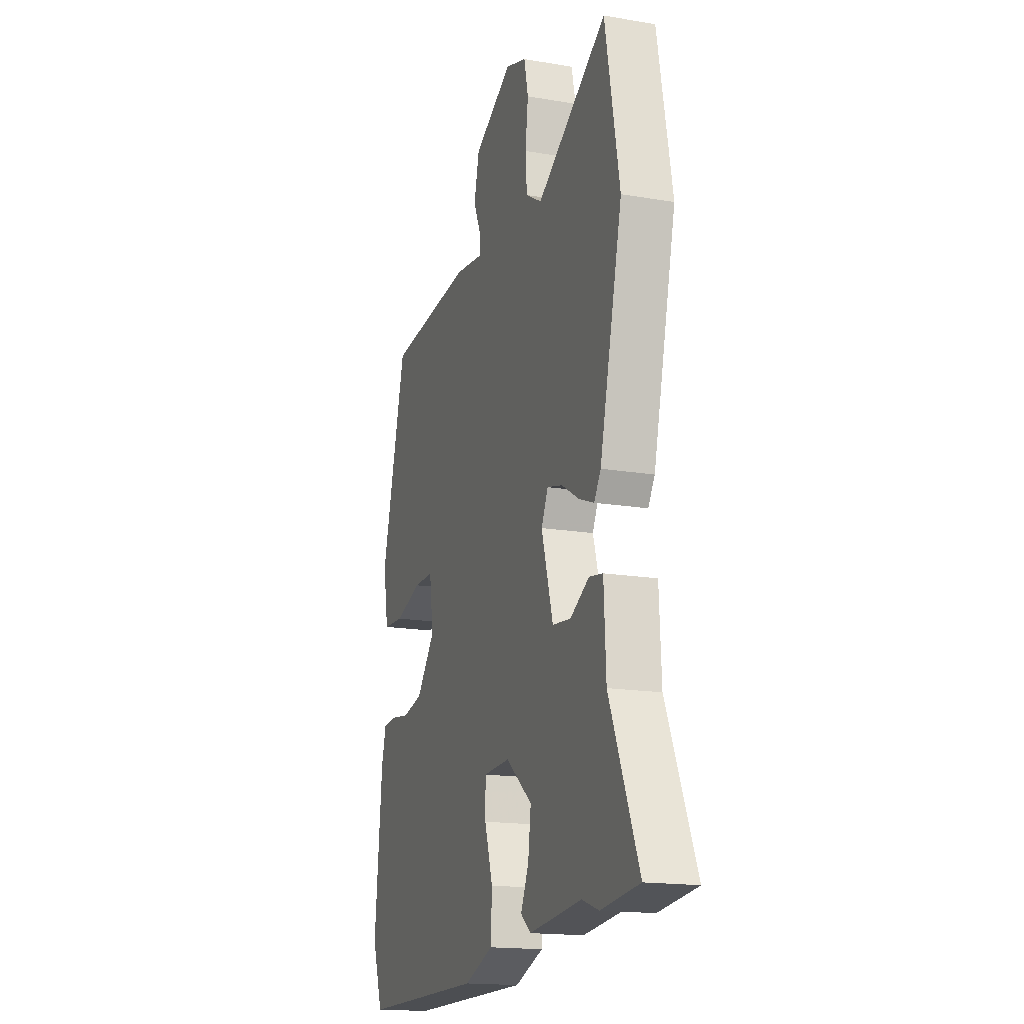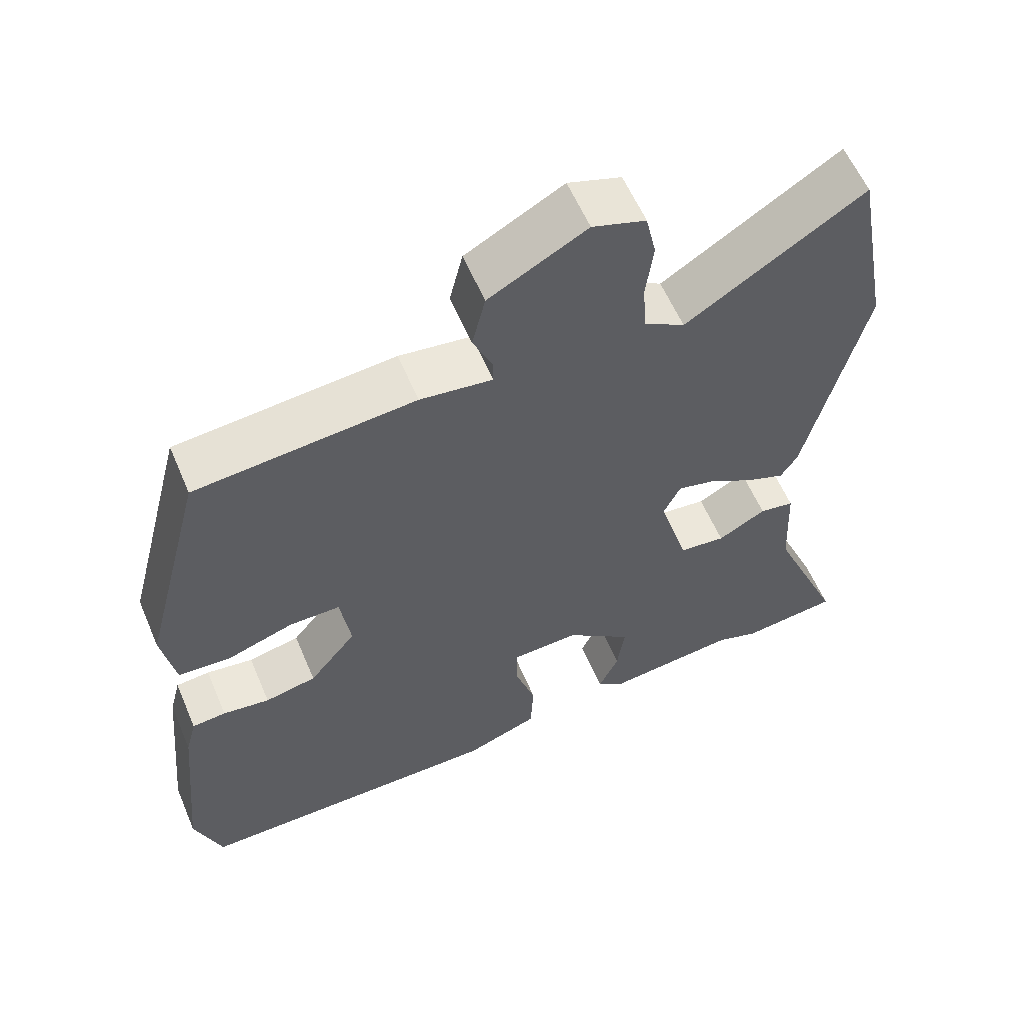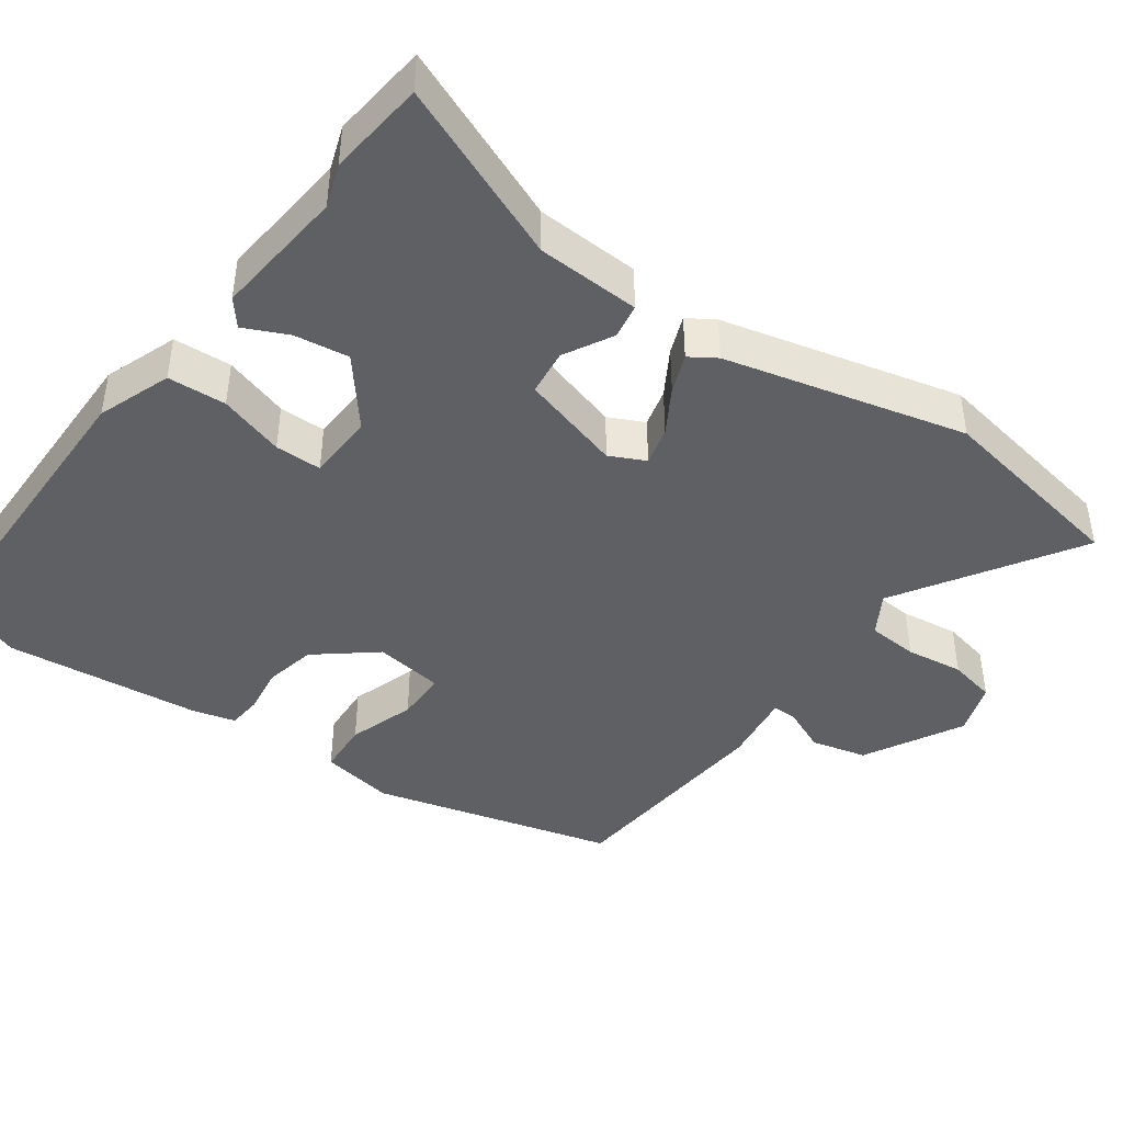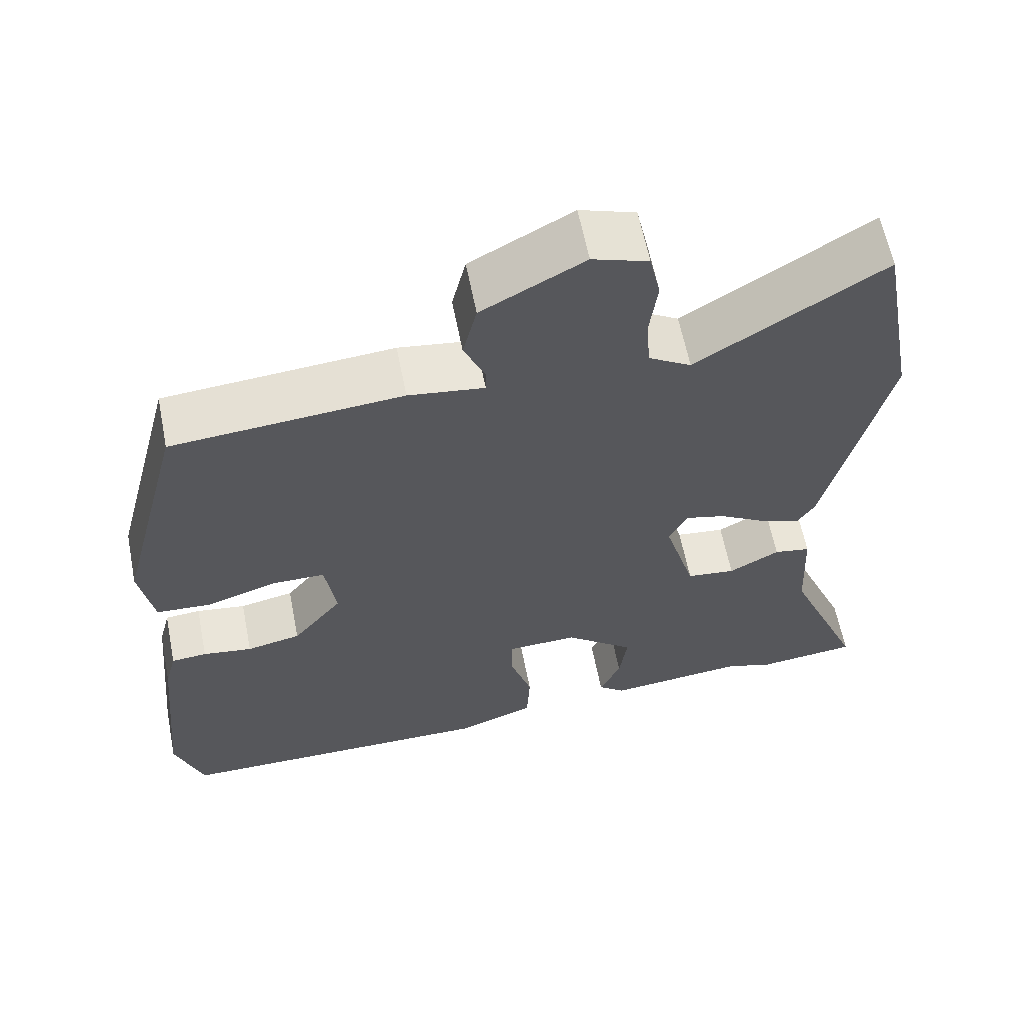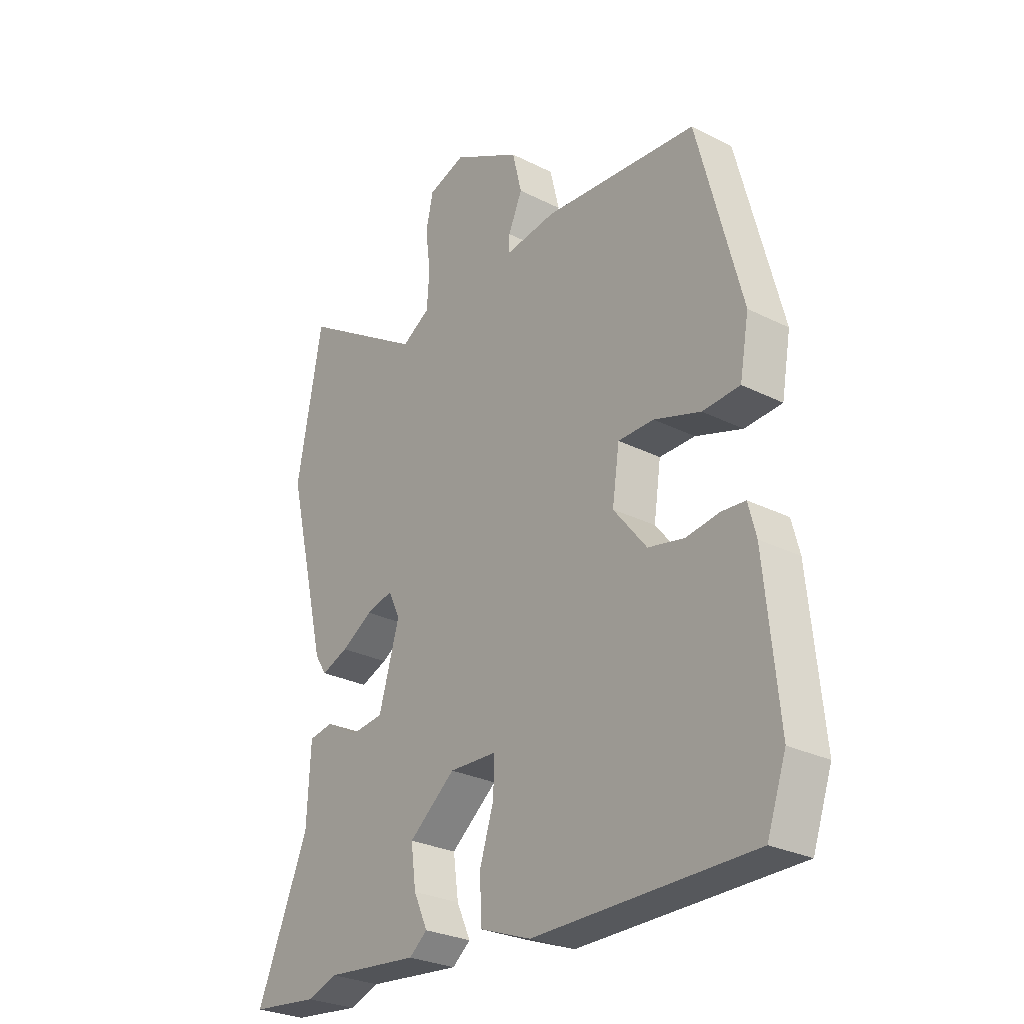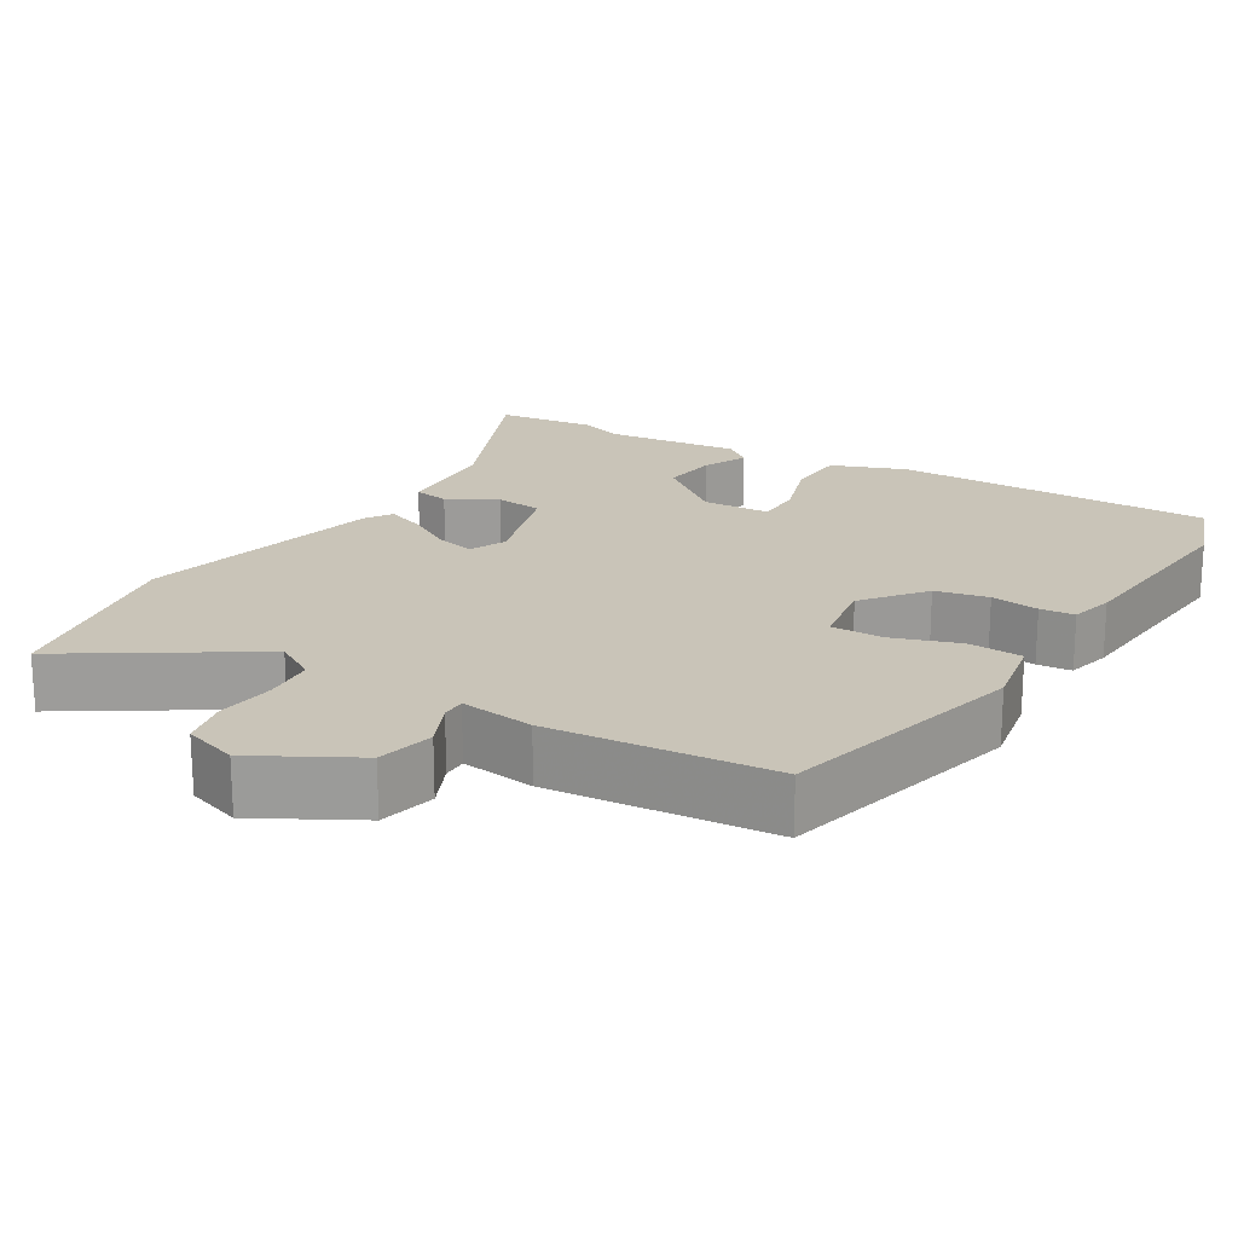
<metadata>
{"format":"obj","ext":"obj","renderer":"f3d","projection":"perspective","resolution":1024,"background":"white","views":[{"elev":-16.9,"azim":-108.9,"up":"+Z"},{"elev":59.0,"azim":157.0,"up":"+Z"},{"elev":-43.2,"azim":-125.5,"up":"+Y"},{"elev":61.4,"azim":168.9,"up":"+Z"},{"elev":-27.8,"azim":52.5,"up":"+Z"},{"elev":20.1,"azim":30.9,"up":"+Y"}]}
</metadata>
<code>
v 0.414 0.07 0.47
v 0.499 0.07 0.142
v 0.481 0.07 0.042
v 0.409 0.07 0.038
v 0.319 0.07 0.068
v 0.25 0.07 0.068
v 0.236 0.07 -0.026
v 0.3 0.07 -0.106
v 0.37 0.07 -0.121
v 0.434 0.07 -0.112
v 0.48 0.07 -0.116
v 0.495 0.07 -0.174
v 0.521 0.07 -0.44
v 0.484 0.07 -0.545
v 0.061 0.07 -0.545
v -0.038 0.07 -0.508
v -0.042 0.07 -0.429
v -0.014 0.07 -0.341
v -0.014 0.07 -0.278
v -0.105 0.07 -0.274
v -0.195 0.07 -0.346
v -0.185 0.07 -0.42
v -0.158 0.07 -0.479
v -0.193 0.07 -0.507
v -0.373 0.07 -0.488
v -0.431 0.07 -0.508
v -0.562 0.07 -0.493
v -0.462 0.07 -0.255
v -0.455 0.07 -0.115
v -0.408 0.07 -0.107
v -0.343 0.07 -0.143
v -0.28 0.07 -0.136
v -0.24 0.07 0.001
v -0.263 0.07 0.049
v -0.315 0.07 0.036
v -0.376 0.07 0
v -0.428 0.07 -0.02
v -0.451 0.07 0.016
v -0.529 0.07 0.341
v -0.48 0.07 0.608
v -0.24 0.07 0.456
v -0.185 0.07 0.489
v -0.18 0.07 0.557
v -0.19 0.07 0.635
v -0.176 0.07 0.699
v -0.104 0.07 0.723
v 0.028 0.07 0.651
v 0.046 0.07 0.576
v 0.019 0.07 0.515
v 0.019 0.07 0.483
v 0.117 0.07 0.496
v 0.414 0 0.47
v 0.499 0 0.142
v 0.481 0 0.042
v 0.409 0 0.038
v 0.319 0 0.068
v 0.25 0 0.068
v 0.236 0 -0.026
v 0.3 0 -0.106
v 0.37 0 -0.121
v 0.434 0 -0.112
v 0.48 0 -0.116
v 0.495 0 -0.174
v 0.521 0 -0.44
v 0.484 0 -0.545
v 0.061 0 -0.545
v -0.038 0 -0.508
v -0.042 0 -0.429
v -0.014 0 -0.341
v -0.014 0 -0.278
v -0.105 0 -0.274
v -0.195 0 -0.346
v -0.185 0 -0.42
v -0.158 0 -0.479
v -0.193 0 -0.507
v -0.373 0 -0.488
v -0.431 0 -0.508
v -0.562 0 -0.493
v -0.462 0 -0.255
v -0.455 0 -0.115
v -0.408 0 -0.107
v -0.343 0 -0.143
v -0.28 0 -0.136
v -0.24 0 0.001
v -0.263 0 0.049
v -0.315 0 0.036
v -0.376 0 0
v -0.428 0 -0.02
v -0.451 0 0.016
v -0.529 0 0.341
v -0.48 0 0.608
v -0.24 0 0.456
v -0.185 0 0.489
v -0.18 0 0.557
v -0.19 0 0.635
v -0.176 0 0.699
v -0.104 0 0.723
v 0.028 0 0.651
v 0.046 0 0.576
v 0.019 0 0.515
v 0.019 0 0.483
v 0.117 0 0.496
f 50 51 1 2
f 46 47 48 49
f 46 49 50
f 43 44 45 46
f 42 43 46 50
f 41 42 50 2
f 39 40 41
f 35 36 37 38
f 34 35 38 39
f 28 29 30 31
f 28 31 32
f 25 26 27 28
f 25 28 32
f 22 23 24 25
f 21 22 25 32
f 20 21 32 33
f 15 16 17 18
f 15 18 19
f 14 15 19
f 13 14 19
f 12 13 19
f 9 10 11 12
f 8 9 12 19
f 7 8 19 20
f 2 3 4 5
f 2 5 6
f 34 39 41 2
f 6 7 20 33
f 2 6 33 34
f 53 52 102 101
f 100 99 98 97
f 101 100 97
f 97 96 95 94
f 101 97 94 93
f 53 101 93 92
f 92 91 90
f 89 88 87 86
f 90 89 86 85
f 82 81 80 79
f 83 82 79
f 79 78 77 76
f 83 79 76
f 76 75 74 73
f 83 76 73 72
f 84 83 72 71
f 69 68 67 66
f 70 69 66
f 70 66 65
f 70 65 64
f 70 64 63
f 63 62 61 60
f 70 63 60 59
f 71 70 59 58
f 56 55 54 53
f 57 56 53
f 53 92 90 85
f 84 71 58 57
f 85 84 57 53
f 1 52 53 2
f 2 53 54 3
f 3 54 55 4
f 4 55 56 5
f 5 56 57 6
f 6 57 58 7
f 7 58 59 8
f 8 59 60 9
f 9 60 61 10
f 10 61 62 11
f 11 62 63 12
f 12 63 64 13
f 13 64 65 14
f 14 65 66 15
f 15 66 67 16
f 16 67 68 17
f 17 68 69 18
f 18 69 70 19
f 19 70 71 20
f 20 71 72 21
f 21 72 73 22
f 22 73 74 23
f 23 74 75 24
f 24 75 76 25
f 25 76 77 26
f 26 77 78 27
f 27 78 79 28
f 28 79 80 29
f 29 80 81 30
f 30 81 82 31
f 31 82 83 32
f 32 83 84 33
f 33 84 85 34
f 34 85 86 35
f 35 86 87 36
f 36 87 88 37
f 37 88 89 38
f 38 89 90 39
f 39 90 91 40
f 40 91 92 41
f 41 92 93 42
f 42 93 94 43
f 43 94 95 44
f 44 95 96 45
f 45 96 97 46
f 46 97 98 47
f 47 98 99 48
f 48 99 100 49
f 49 100 101 50
f 50 101 102 51
f 51 102 52 1

</code>
